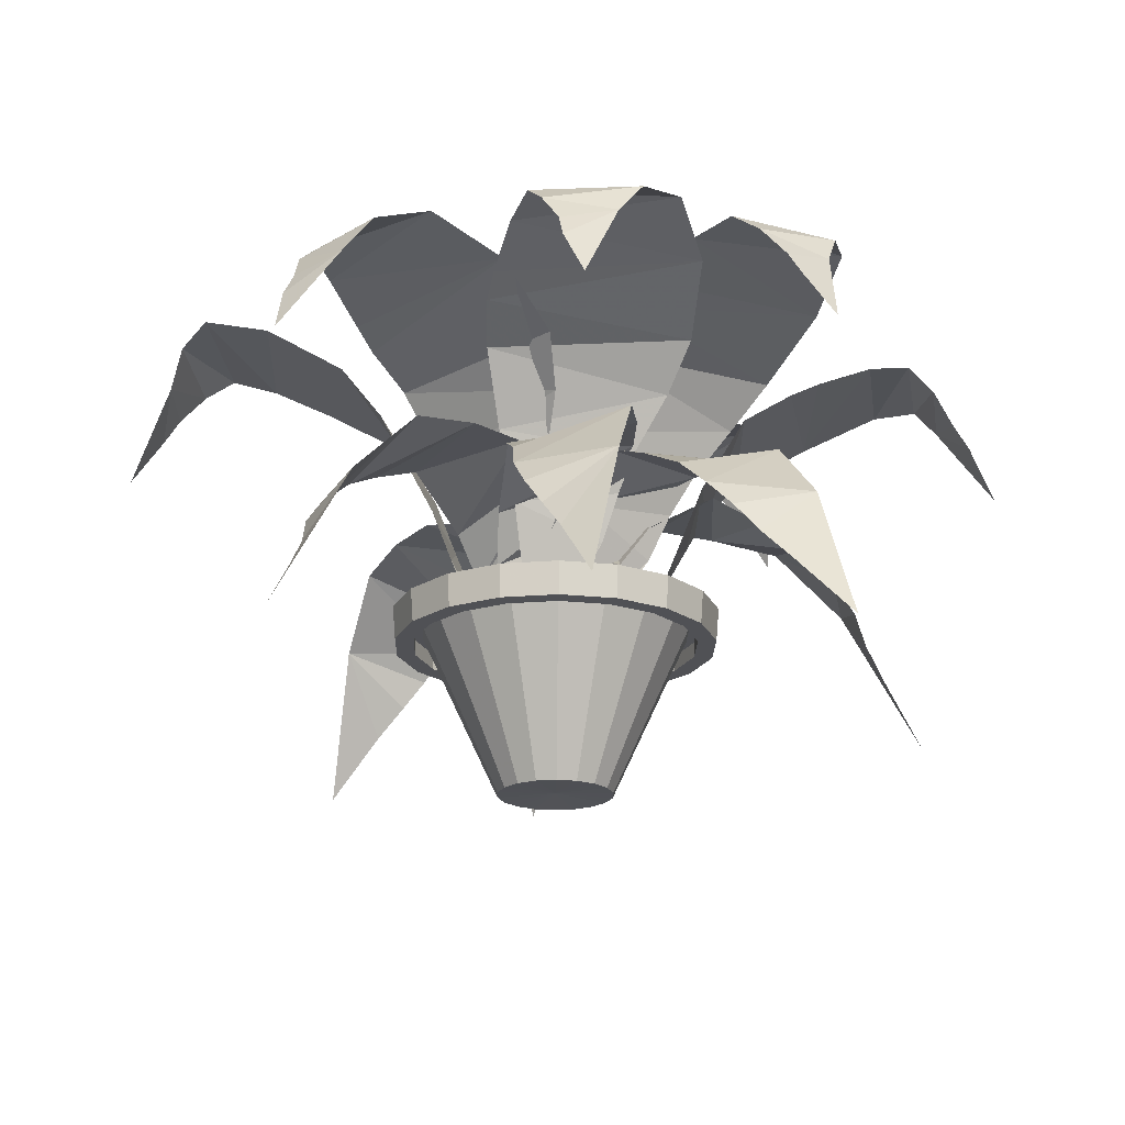
<metadata>
{"format":"obj","ext":"obj","renderer":"f3d","projection":"perspective","resolution":1024,"background":"white","views":[{"elev":-20.2,"azim":88.7,"up":"+Y"}]}
</metadata>
<code>
v 0.1505 0.1811 0.7093
v 0.2002 0.2699 0.7434
v 0.1181 0.1153 0.7625
v 0.1649 0.214 0.68
v 0.1723 0.2436 0.6556
v 0.1902 0.2732 0.6316
v 0.268 0.3423 0.7181
v 0.2231 0.3061 0.6097
v 0.3346 0.3554 0.6858
v 0.257 0.3291 0.5793
v 0.3054 0.3522 0.5502
v 0.3909 0.3587 0.6483
v 0.3642 0.3061 0.5011
v 0.4293 0.3456 0.5991
v 0.3924 0.26 0.4823
v 0.463 0.3094 0.553
v 0.4065 0.191 0.473
v 0.4196 0.07911 0.4673
v 0.4421 0.08569 0.4603
v 0.4876 0.2502 0.5288
v 0.4611 0.135 0.4635
v 0.4939 0.1844 0.5128
v 0.7735 0.1811 0.2871
v 0.722 0.2699 0.2556
v 0.8031 0.1153 0.2323
v 0.7607 0.214 0.3171
v 0.7545 0.2436 0.3419
v 0.7379 0.2732 0.3668
v 0.6556 0.3423 0.2845
v 0.7062 0.3061 0.3904
v 0.5909 0.3555 0.3203
v 0.6739 0.3291 0.4225
v 0.6271 0.3522 0.4541
v 0.5366 0.3587 0.3606
v 0.571 0.3061 0.5063
v 0.5008 0.3456 0.4118
v 0.5438 0.26 0.5264
v 0.4695 0.3094 0.4595
v 0.5302 0.191 0.5365
v 0.5174 0.07911 0.5429
v 0.4953 0.08569 0.551
v 0.4463 0.2502 0.485
v 0.4762 0.135 0.5489
v 0.4409 0.1844 0.5013
v 0.8569 0.1811 0.5104
v 0.8338 0.2699 0.4548
v 0.913 0.1153 0.4835
v 0.8289 0.214 0.5272
v 0.8093 0.2436 0.5436
v 0.7812 0.2732 0.554
v 0.7631 0.3423 0.439
v 0.7417 0.3061 0.5544
v 0.6897 0.3555 0.4299
v 0.6967 0.3291 0.5615
v 0.6403 0.3522 0.5595
v 0.622 0.3587 0.4307
v 0.5642 0.3061 0.5687
v 0.563 0.3456 0.451
v 0.5304 0.26 0.5691
v 0.5096 0.3094 0.4713
v 0.5135 0.191 0.5693
v 0.4994 0.07911 0.5668
v 0.4767 0.08569 0.5605
v 0.4759 0.2502 0.4782
v 0.4625 0.135 0.5475
v 0.4619 0.1844 0.4883
v 0.1011 0.1811 0.4994
v 0.1237 0.2699 0.5554
v 0.04474 0.1153 0.5257
v 0.1293 0.214 0.483
v 0.1491 0.2436 0.4668
v 0.1773 0.2732 0.4567
v 0.1942 0.3423 0.5718
v 0.2167 0.3061 0.4567
v 0.2675 0.3555 0.5817
v 0.2619 0.3291 0.4501
v 0.3183 0.3522 0.4527
v 0.3352 0.3587 0.5817
v 0.3944 0.3061 0.4442
v 0.3944 0.3456 0.5619
v 0.4282 0.26 0.4442
v 0.448 0.3094 0.5422
v 0.4451 0.191 0.4442
v 0.4592 0.07911 0.4468
v 0.4818 0.08569 0.4534
v 0.4818 0.2502 0.5356
v 0.4959 0.135 0.4665
v 0.4959 0.1844 0.5257
v 0.3848 0.1811 0.1456
v 0.3382 0.2699 0.1839
v 0.3428 0.1153 0.09968
v 0.4089 0.214 0.1676
v 0.4303 0.2436 0.1816
v 0.4484 0.2732 0.2055
v 0.3436 0.3423 0.2561
v 0.4602 0.3061 0.2432
v 0.3561 0.3555 0.329
v 0.48 0.3291 0.2842
v 0.4944 0.3522 0.3388
v 0.3763 0.3587 0.3936
v 0.5252 0.3061 0.4089
v 0.4129 0.3456 0.4442
v 0.5353 0.26 0.4412
v 0.4477 0.3094 0.4894
v 0.5404 0.191 0.4574
v 0.5421 0.07911 0.4716
v 0.5426 0.08569 0.4951
v 0.4641 0.2502 0.5197
v 0.5343 0.135 0.5125
v 0.4777 0.1844 0.5302
v 0.7552 0.1811 0.7642
v 0.7753 0.2699 0.7073
v 0.8149 0.1153 0.7817
v 0.7232 0.214 0.7578
v 0.6976 0.2436 0.757
v 0.6698 0.2732 0.7459
v 0.7333 0.3423 0.6483
v 0.6402 0.3061 0.7198
v 0.6848 0.3555 0.5924
v 0.602 0.3291 0.6949
v 0.5614 0.3522 0.6556
v 0.634 0.3587 0.5477
v 0.4987 0.3061 0.6116
v 0.5766 0.3456 0.5233
v 0.4733 0.26 0.5893
v 0.5233 0.3094 0.5027
v 0.4606 0.191 0.5781
v 0.4518 0.07911 0.5668
v 0.4392 0.08569 0.547
v 0.4936 0.2502 0.4853
v 0.4373 0.135 0.5278
v 0.4765 0.1844 0.4833
v 0.4656 0.4245 0.0532
v 0.4113 0.464 0.07858
v 0.4458 0.3719 0.025
v 0.4689 0.4509 0.07012
v 0.4853 0.4838 0.09267
v 0.3866 0.5002 0.09831
v 0.4985 0.5068 0.1209
v 0.3472 0.5101 0.1378
v 0.5149 0.4969 0.166
v 0.3208 0.4805 0.2167
v 0.5314 0.4706 0.2252
v 0.538 0.4541 0.2562
v 0.3274 0.4311 0.2985
v 0.538 0.4245 0.307
v 0.3504 0.3851 0.3352
v 0.5248 0.3522 0.3521
v 0.3831 0.3324 0.3606
v 0.5084 0.2831 0.3803
v 0.4 0.2929 0.3803
v 0.4919 0.1614 0.431
v 0.4169 0.2436 0.3972
v 0.4689 0.1614 0.4254
v 0.0532 0.4476 0.4928
v 0.07858 0.487 0.5471
v 0.025 0.3949 0.5126
v 0.07012 0.4739 0.4896
v 0.09267 0.5068 0.4731
v 0.09831 0.5232 0.5718
v 0.1209 0.5298 0.4599
v 0.1378 0.5331 0.6113
v 0.166 0.5199 0.4435
v 0.2167 0.5035 0.6376
v 0.2252 0.4936 0.4271
v 0.2562 0.4772 0.4205
v 0.2985 0.4541 0.631
v 0.307 0.4476 0.4205
v 0.3352 0.4081 0.608
v 0.3521 0.3752 0.4336
v 0.3606 0.3555 0.5753
v 0.3803 0.3061 0.4501
v 0.3803 0.316 0.5584
v 0.431 0.1844 0.4665
v 0.3972 0.2666 0.5415
v 0.4254 0.1844 0.4896
v 0.1679 0.4574 0.2466
v 0.1498 0.4969 0.3038
v 0.1337 0.4048 0.2421
v 0.1825 0.4838 0.2557
v 0.2103 0.5166 0.2588
v 0.1476 0.5331 0.3353
v 0.2399 0.5397 0.2682
v 0.15 0.543 0.3911
v 0.2843 0.5298 0.2866
v 0.1903 0.5134 0.4639
v 0.339 0.5035 0.3146
v 0.3663 0.487 0.3308
v 0.2549 0.464 0.5144
v 0.4036 0.4574 0.3651
v 0.2975 0.418 0.5222
v 0.428 0.3851 0.4054
v 0.3383 0.3653 0.5154
v 0.4376 0.316 0.4365
v 0.3643 0.3258 0.5163
v 0.4638 0.1943 0.483
v 0.3882 0.2765 0.5153
v 0.4441 0.1943 0.4961
v 0.8241 0.4574 0.276
v 0.7747 0.4969 0.2422
v 0.8384 0.4048 0.2447
v 0.8113 0.4838 0.2874
v 0.8002 0.5166 0.3131
v 0.7451 0.5331 0.231
v 0.7826 0.5397 0.3388
v 0.691 0.543 0.2171
v 0.7522 0.5298 0.3759
v 0.6097 0.5134 0.2347
v 0.7096 0.5035 0.4202
v 0.6862 0.487 0.4416
v 0.5427 0.464 0.2819
v 0.6425 0.4574 0.4675
v 0.5228 0.418 0.3204
v 0.597 0.3851 0.4791
v 0.5176 0.3653 0.3615
v 0.5644 0.316 0.4793
v 0.5092 0.3258 0.3861
v 0.5123 0.1943 0.491
v 0.5033 0.2765 0.4092
v 0.5054 0.1943 0.4683
v 0.4067 0.4476 0.9432
v 0.4652 0.487 0.9302
v 0.4198 0.3949 0.975
v 0.4071 0.4739 0.9259
v 0.396 0.5068 0.9003
v 0.4936 0.5232 0.9164
v 0.3893 0.5298 0.87
v 0.5407 0.5331 0.8865
v 0.3831 0.5199 0.8223
v 0.5836 0.5035 0.8151
v 0.38 0.4936 0.761
v 0.3803 0.4772 0.7293
v 0.595 0.4541 0.7339
v 0.3914 0.4476 0.6797
v 0.5805 0.4081 0.6931
v 0.4141 0.3752 0.6386
v 0.5542 0.3554 0.6612
v 0.4363 0.3061 0.6146
v 0.542 0.316 0.6383
v 0.4634 0.1844 0.5687
v 0.5292 0.2666 0.6181
v 0.4846 0.1844 0.5792
v 0.7669 0.4574 0.782
v 0.7831 0.4969 0.7243
v 0.8011 0.4048 0.7855
v 0.7519 0.4837 0.7734
v 0.7241 0.5166 0.7711
v 0.7843 0.5331 0.6928
v 0.6942 0.5397 0.7627
v 0.7802 0.543 0.6371
v 0.6493 0.5298 0.7457
v 0.7377 0.5134 0.5656
v 0.5937 0.5035 0.7194
v 0.5659 0.487 0.7041
v 0.6715 0.464 0.5171
v 0.5275 0.4574 0.671
v 0.6287 0.418 0.5106
v 0.5019 0.3851 0.6315
v 0.5881 0.3653 0.5187
v 0.4913 0.316 0.6006
v 0.5621 0.3258 0.5186
v 0.4637 0.1943 0.555
v 0.5383 0.2765 0.5204
v 0.483 0.1943 0.5413
v 0.8991 0.4574 0.5093
v 0.8737 0.4969 0.455
v 0.9273 0.4048 0.4896
v 0.8822 0.4838 0.5126
v 0.8596 0.5166 0.529
v 0.854 0.5331 0.4303
v 0.8315 0.5397 0.5422
v 0.8145 0.543 0.3909
v 0.7863 0.5298 0.5586
v 0.7356 0.5134 0.3645
v 0.7271 0.5035 0.5751
v 0.6961 0.487 0.5817
v 0.6538 0.464 0.3711
v 0.6453 0.4574 0.5817
v 0.6171 0.418 0.3942
v 0.6002 0.3851 0.5685
v 0.5918 0.3653 0.4268
v 0.572 0.316 0.5521
v 0.572 0.3258 0.4437
v 0.5213 0.1943 0.5356
v 0.5551 0.2765 0.4607
v 0.5269 0.1943 0.5126
v 0.4832 0.1992 0.5076
v 0.5959 0.1992 0.5076
v 0.592 0.1989 0.5368
v 0.5808 0.1986 0.564
v 0.5629 0.1984 0.5873
v 0.5395 0.1982 0.6052
v 0.5124 0.198 0.6165
v 0.4832 0.198 0.6203
v 0.4541 0.198 0.6165
v 0.4269 0.1982 0.6052
v 0.4036 0.1984 0.5873
v 0.3857 0.1986 0.564
v 0.3744 0.1989 0.5368
v 0.3706 0.1992 0.5076
v 0.3744 0.1995 0.4785
v 0.3857 0.1998 0.4513
v 0.4036 0.2 0.428
v 0.4269 0.2002 0.4101
v 0.4541 0.2003 0.3988
v 0.4832 0.2004 0.395
v 0.5124 0.2003 0.3988
v 0.5395 0.2002 0.4101
v 0.5629 0.2 0.428
v 0.5808 0.1998 0.4513
v 0.592 0.1995 0.4785
v 0.4846 0.02732 0.5076
v 0.4845 0.02732 0.5072
v 0.4262 0.025 0.5284
v 0.4226 0.025 0.5076
v 0.3494 0.2012 0.5564
v 0.3408 0.2012 0.5076
v 0.3415 0.2012 0.5592
v 0.3324 0.2012 0.5076
v 0.3415 0.185 0.5592
v 0.3324 0.185 0.5076
v 0.3229 0.185 0.566
v 0.3126 0.185 0.5076
v 0.3203 0.2197 0.567
v 0.3098 0.2197 0.5076
v 0.3759 0.222 0.5467
v 0.369 0.222 0.5076
v 0.4527 0.04587 0.5187
v 0.4508 0.04587 0.5076
v 0.4845 0.04587 0.5072
v 0.4846 0.04587 0.5076
v 0.4843 0.02732 0.5067
v 0.4368 0.025 0.5466
v 0.3741 0.2012 0.5992
v 0.3676 0.2012 0.6046
v 0.3676 0.185 0.6046
v 0.3525 0.185 0.6173
v 0.3504 0.2197 0.6191
v 0.3957 0.222 0.5811
v 0.4584 0.04587 0.5285
v 0.4843 0.04587 0.5067
v 0.4839 0.02732 0.5064
v 0.4529 0.025 0.5602
v 0.412 0.2012 0.631
v 0.4078 0.2012 0.6383
v 0.4078 0.185 0.6383
v 0.3979 0.185 0.6554
v 0.3965 0.2197 0.6578
v 0.4261 0.222 0.6065
v 0.467 0.04587 0.5357
v 0.4839 0.04587 0.5064
v 0.4835 0.02732 0.5063
v 0.4727 0.025 0.5674
v 0.4585 0.2012 0.6479
v 0.457 0.2012 0.6562
v 0.457 0.185 0.6562
v 0.4536 0.185 0.6757
v 0.4531 0.2197 0.6784
v 0.4634 0.222 0.6201
v 0.4776 0.04587 0.5396
v 0.4835 0.04587 0.5063
v 0.483 0.02732 0.5063
v 0.4937 0.025 0.5674
v 0.5079 0.2012 0.6479
v 0.5094 0.2012 0.6562
v 0.5094 0.185 0.6562
v 0.5128 0.185 0.6757
v 0.5133 0.2197 0.6784
v 0.503 0.222 0.6201
v 0.4888 0.04587 0.5396
v 0.483 0.04587 0.5063
v 0.4825 0.02732 0.5064
v 0.5135 0.025 0.5602
v 0.5544 0.2012 0.631
v 0.5586 0.2012 0.6383
v 0.5586 0.185 0.6383
v 0.5685 0.185 0.6554
v 0.5699 0.2197 0.6578
v 0.5403 0.222 0.6065
v 0.4994 0.04587 0.5357
v 0.4825 0.04587 0.5064
v 0.4821 0.02732 0.5067
v 0.5297 0.025 0.5466
v 0.5923 0.2012 0.5992
v 0.5988 0.2012 0.6046
v 0.5988 0.185 0.6046
v 0.6139 0.185 0.6173
v 0.6161 0.2197 0.6191
v 0.5707 0.222 0.5811
v 0.5081 0.04587 0.5285
v 0.4821 0.04587 0.5067
v 0.4819 0.02732 0.5072
v 0.5402 0.025 0.5284
v 0.617 0.2012 0.5564
v 0.625 0.2012 0.5592
v 0.625 0.185 0.5592
v 0.6435 0.185 0.566
v 0.6462 0.2197 0.567
v 0.5905 0.222 0.5467
v 0.5137 0.04587 0.5187
v 0.4819 0.04587 0.5072
v 0.4818 0.02732 0.5076
v 0.5438 0.025 0.5076
v 0.6256 0.2012 0.5076
v 0.6341 0.2012 0.5076
v 0.6341 0.185 0.5076
v 0.6538 0.185 0.5076
v 0.6566 0.2197 0.5076
v 0.5974 0.222 0.5076
v 0.5156 0.04587 0.5076
v 0.4818 0.04587 0.5076
v 0.4819 0.02732 0.5081
v 0.5402 0.025 0.4869
v 0.617 0.2012 0.4589
v 0.625 0.2012 0.4561
v 0.625 0.185 0.4561
v 0.6435 0.185 0.4493
v 0.6462 0.2197 0.4483
v 0.5905 0.222 0.4686
v 0.5137 0.04587 0.4966
v 0.4819 0.04587 0.5081
v 0.4821 0.02732 0.5086
v 0.5297 0.025 0.4687
v 0.5923 0.2012 0.4161
v 0.5988 0.2012 0.4107
v 0.5988 0.185 0.4107
v 0.6139 0.185 0.398
v 0.6161 0.2197 0.3962
v 0.5707 0.222 0.4342
v 0.5081 0.04587 0.4868
v 0.4821 0.04587 0.5086
v 0.4825 0.02732 0.5089
v 0.5135 0.025 0.4551
v 0.5544 0.2012 0.3843
v 0.5586 0.2012 0.377
v 0.5586 0.185 0.377
v 0.5685 0.185 0.3599
v 0.5699 0.2197 0.3575
v 0.5403 0.222 0.4087
v 0.4994 0.04587 0.4796
v 0.4825 0.04587 0.5089
v 0.483 0.02732 0.509
v 0.4937 0.025 0.4479
v 0.5079 0.2012 0.3674
v 0.5094 0.2012 0.3591
v 0.5094 0.185 0.3591
v 0.5128 0.185 0.3396
v 0.5133 0.2197 0.3369
v 0.503 0.222 0.3952
v 0.4888 0.04587 0.4757
v 0.483 0.04587 0.509
v 0.4835 0.02732 0.509
v 0.4727 0.025 0.4479
v 0.4585 0.2012 0.3674
v 0.457 0.2012 0.3591
v 0.457 0.185 0.3591
v 0.4536 0.185 0.3396
v 0.4531 0.2197 0.3369
v 0.4634 0.222 0.3952
v 0.4776 0.04587 0.4757
v 0.4835 0.04587 0.509
v 0.4839 0.02732 0.5089
v 0.4529 0.025 0.4551
v 0.412 0.2012 0.3843
v 0.4078 0.2012 0.377
v 0.4078 0.185 0.377
v 0.3979 0.185 0.3599
v 0.3965 0.2197 0.3575
v 0.4261 0.222 0.4087
v 0.467 0.04587 0.4796
v 0.4839 0.04587 0.5089
v 0.4843 0.02732 0.5086
v 0.4368 0.025 0.4687
v 0.3741 0.2012 0.4161
v 0.3676 0.2012 0.4107
v 0.3676 0.185 0.4107
v 0.3525 0.185 0.398
v 0.3504 0.2197 0.3962
v 0.3957 0.222 0.4342
v 0.4584 0.04587 0.4868
v 0.4843 0.04587 0.5086
v 0.4845 0.02732 0.5081
v 0.4262 0.025 0.4869
v 0.3494 0.2012 0.4589
v 0.3415 0.2012 0.4561
v 0.3415 0.185 0.4561
v 0.3229 0.185 0.4493
v 0.3203 0.2197 0.4483
v 0.3759 0.222 0.4686
v 0.4527 0.04587 0.4966
v 0.4845 0.04587 0.5081
f 1 2 3
f 4 2 1
f 4 2 5
f 6 5 2
f 2 7 6
f 8 6 7
f 7 9 8
f 10 8 9
f 9 11 10
f 9 12 11
f 13 11 12
f 12 14 13
f 15 13 14
f 14 16 15
f 17 15 16
f 18 17 16
f 16 19 18
f 16 19 20
f 20 21 19
f 22 21 20
f 23 24 25
f 26 24 23
f 26 24 27
f 28 27 24
f 24 29 28
f 30 28 29
f 29 31 30
f 32 30 31
f 31 33 32
f 31 34 33
f 35 33 34
f 34 36 35
f 37 35 36
f 36 38 37
f 39 37 38
f 40 39 38
f 38 41 40
f 38 41 42
f 42 43 41
f 44 43 42
f 45 46 47
f 48 46 45
f 48 46 49
f 50 49 46
f 46 51 50
f 52 50 51
f 51 53 52
f 54 52 53
f 53 55 54
f 53 56 55
f 57 55 56
f 56 58 57
f 59 57 58
f 58 60 59
f 61 59 60
f 62 61 60
f 60 63 62
f 60 63 64
f 64 65 63
f 66 65 64
f 67 68 69
f 70 68 67
f 70 68 71
f 72 71 68
f 68 73 72
f 74 72 73
f 73 75 74
f 76 74 75
f 75 77 76
f 75 78 77
f 79 77 78
f 78 80 79
f 81 79 80
f 80 82 81
f 83 81 82
f 84 83 82
f 82 85 84
f 82 85 86
f 86 87 85
f 88 87 86
f 89 90 91
f 92 90 89
f 92 90 93
f 94 93 90
f 90 95 94
f 96 94 95
f 95 97 96
f 98 96 97
f 97 99 98
f 97 100 99
f 101 99 100
f 100 102 101
f 103 101 102
f 102 104 103
f 105 103 104
f 106 105 104
f 104 107 106
f 104 107 108
f 108 109 107
f 110 109 108
f 111 112 113
f 114 112 111
f 114 112 115
f 116 115 112
f 112 117 116
f 118 116 117
f 117 119 118
f 120 118 119
f 119 121 120
f 119 122 121
f 123 121 122
f 122 124 123
f 125 123 124
f 124 126 125
f 127 125 126
f 128 127 126
f 126 129 128
f 126 129 130
f 130 131 129
f 132 131 130
f 133 134 135
f 134 136 133
f 134 137 136
f 134 138 137
f 139 137 138
f 138 140 139
f 141 139 140
f 140 142 141
f 143 141 142
f 142 144 143
f 142 145 144
f 146 144 145
f 145 147 146
f 148 146 147
f 147 149 148
f 150 148 149
f 149 151 150
f 152 150 153
f 153 154 152
f 151 150 153
f 155 156 157
f 156 158 155
f 156 159 158
f 156 160 159
f 161 159 160
f 160 162 161
f 163 161 162
f 162 164 163
f 165 163 164
f 164 166 165
f 164 167 166
f 168 166 167
f 167 169 168
f 170 168 169
f 169 171 170
f 172 170 171
f 171 173 172
f 174 172 175
f 175 176 174
f 173 172 175
f 177 178 179
f 178 180 177
f 178 181 180
f 178 182 181
f 183 181 182
f 182 184 183
f 185 183 184
f 184 186 185
f 187 185 186
f 186 188 187
f 186 189 188
f 190 188 189
f 189 191 190
f 192 190 191
f 191 193 192
f 194 192 193
f 193 195 194
f 196 194 197
f 197 198 196
f 195 194 197
f 199 200 201
f 200 202 199
f 200 203 202
f 200 204 203
f 205 203 204
f 204 206 205
f 207 205 206
f 206 208 207
f 209 207 208
f 208 210 209
f 208 211 210
f 212 210 211
f 211 213 212
f 214 212 213
f 213 215 214
f 216 214 215
f 215 217 216
f 218 216 219
f 219 220 218
f 217 216 219
f 221 222 223
f 222 224 221
f 222 225 224
f 222 226 225
f 227 225 226
f 226 228 227
f 229 227 228
f 228 230 229
f 231 229 230
f 230 232 231
f 230 233 232
f 234 232 233
f 233 235 234
f 236 234 235
f 235 237 236
f 238 236 237
f 237 239 238
f 240 238 241
f 241 242 240
f 239 238 241
f 243 244 245
f 244 246 243
f 244 247 246
f 244 248 247
f 249 247 248
f 248 250 249
f 251 249 250
f 250 252 251
f 253 251 252
f 252 254 253
f 252 255 254
f 256 254 255
f 255 257 256
f 258 256 257
f 257 259 258
f 260 258 259
f 259 261 260
f 262 260 263
f 263 264 262
f 261 260 263
f 265 266 267
f 266 268 265
f 266 269 268
f 266 270 269
f 271 269 270
f 270 272 271
f 273 271 272
f 272 274 273
f 275 273 274
f 274 276 275
f 274 277 276
f 278 276 277
f 277 279 278
f 280 278 279
f 279 281 280
f 282 280 281
f 281 283 282
f 284 282 285
f 285 286 284
f 283 282 285
f 287 288 289
f 287 289 290
f 287 290 291
f 287 291 292
f 287 292 293
f 287 293 294
f 287 294 295
f 287 295 296
f 287 296 297
f 287 297 298
f 287 298 299
f 287 299 300
f 287 300 301
f 287 301 302
f 287 302 303
f 287 303 304
f 287 304 305
f 287 305 306
f 287 306 307
f 287 307 308
f 287 308 309
f 287 309 310
f 287 310 311
f 287 311 288
f 312 313 314
f 312 314 315
f 315 314 316
f 315 316 317
f 317 316 318
f 317 318 319
f 319 318 320
f 319 320 321
f 321 320 322
f 321 322 323
f 323 322 324
f 323 324 325
f 325 324 326
f 325 326 327
f 327 326 328
f 327 328 329
f 329 328 330
f 329 330 331
f 331 330 313
f 331 313 312
f 313 332 333
f 313 333 314
f 314 333 334
f 314 334 316
f 316 334 335
f 316 335 318
f 318 335 336
f 318 336 320
f 320 336 337
f 320 337 322
f 322 337 338
f 322 338 324
f 324 338 339
f 324 339 326
f 326 339 340
f 326 340 328
f 328 340 341
f 328 341 330
f 330 341 332
f 330 332 313
f 332 342 343
f 332 343 333
f 333 343 344
f 333 344 334
f 334 344 345
f 334 345 335
f 335 345 346
f 335 346 336
f 336 346 347
f 336 347 337
f 337 347 348
f 337 348 338
f 338 348 349
f 338 349 339
f 339 349 350
f 339 350 340
f 340 350 351
f 340 351 341
f 341 351 342
f 341 342 332
f 342 352 353
f 342 353 343
f 343 353 354
f 343 354 344
f 344 354 355
f 344 355 345
f 345 355 356
f 345 356 346
f 346 356 357
f 346 357 347
f 347 357 358
f 347 358 348
f 348 358 359
f 348 359 349
f 349 359 360
f 349 360 350
f 350 360 361
f 350 361 351
f 351 361 352
f 351 352 342
f 352 362 363
f 352 363 353
f 353 363 364
f 353 364 354
f 354 364 365
f 354 365 355
f 355 365 366
f 355 366 356
f 356 366 367
f 356 367 357
f 357 367 368
f 357 368 358
f 358 368 369
f 358 369 359
f 359 369 370
f 359 370 360
f 360 370 371
f 360 371 361
f 361 371 362
f 361 362 352
f 362 372 373
f 362 373 363
f 363 373 374
f 363 374 364
f 364 374 375
f 364 375 365
f 365 375 376
f 365 376 366
f 366 376 377
f 366 377 367
f 367 377 378
f 367 378 368
f 368 378 379
f 368 379 369
f 369 379 380
f 369 380 370
f 370 380 381
f 370 381 371
f 371 381 372
f 371 372 362
f 372 382 383
f 372 383 373
f 373 383 384
f 373 384 374
f 374 384 385
f 374 385 375
f 375 385 386
f 375 386 376
f 376 386 387
f 376 387 377
f 377 387 388
f 377 388 378
f 378 388 389
f 378 389 379
f 379 389 390
f 379 390 380
f 380 390 391
f 380 391 381
f 381 391 382
f 381 382 372
f 382 392 393
f 382 393 383
f 383 393 394
f 383 394 384
f 384 394 395
f 384 395 385
f 385 395 396
f 385 396 386
f 386 396 397
f 386 397 387
f 387 397 398
f 387 398 388
f 388 398 399
f 388 399 389
f 389 399 400
f 389 400 390
f 390 400 401
f 390 401 391
f 391 401 392
f 391 392 382
f 392 402 403
f 392 403 393
f 393 403 404
f 393 404 394
f 394 404 405
f 394 405 395
f 395 405 406
f 395 406 396
f 396 406 407
f 396 407 397
f 397 407 408
f 397 408 398
f 398 408 409
f 398 409 399
f 399 409 410
f 399 410 400
f 400 410 411
f 400 411 401
f 401 411 402
f 401 402 392
f 402 412 413
f 402 413 403
f 403 413 414
f 403 414 404
f 404 414 415
f 404 415 405
f 405 415 416
f 405 416 406
f 406 416 417
f 406 417 407
f 407 417 418
f 407 418 408
f 408 418 419
f 408 419 409
f 409 419 420
f 409 420 410
f 410 420 421
f 410 421 411
f 411 421 412
f 411 412 402
f 412 422 423
f 412 423 413
f 413 423 424
f 413 424 414
f 414 424 425
f 414 425 415
f 415 425 426
f 415 426 416
f 416 426 427
f 416 427 417
f 417 427 428
f 417 428 418
f 418 428 429
f 418 429 419
f 419 429 430
f 419 430 420
f 420 430 431
f 420 431 421
f 421 431 422
f 421 422 412
f 422 432 433
f 422 433 423
f 423 433 434
f 423 434 424
f 424 434 435
f 424 435 425
f 425 435 436
f 425 436 426
f 426 436 437
f 426 437 427
f 427 437 438
f 427 438 428
f 428 438 439
f 428 439 429
f 429 439 440
f 429 440 430
f 430 440 441
f 430 441 431
f 431 441 432
f 431 432 422
f 432 442 443
f 432 443 433
f 433 443 444
f 433 444 434
f 434 444 445
f 434 445 435
f 435 445 446
f 435 446 436
f 436 446 447
f 436 447 437
f 437 447 448
f 437 448 438
f 438 448 449
f 438 449 439
f 439 449 450
f 439 450 440
f 440 450 451
f 440 451 441
f 441 451 442
f 441 442 432
f 442 452 453
f 442 453 443
f 443 453 454
f 443 454 444
f 444 454 455
f 444 455 445
f 445 455 456
f 445 456 446
f 446 456 457
f 446 457 447
f 447 457 458
f 447 458 448
f 448 458 459
f 448 459 449
f 449 459 460
f 449 460 450
f 450 460 461
f 450 461 451
f 451 461 452
f 451 452 442
f 452 462 463
f 452 463 453
f 453 463 464
f 453 464 454
f 454 464 465
f 454 465 455
f 455 465 466
f 455 466 456
f 456 466 467
f 456 467 457
f 457 467 468
f 457 468 458
f 458 468 469
f 458 469 459
f 459 469 470
f 459 470 460
f 460 470 471
f 460 471 461
f 461 471 462
f 461 462 452
f 462 472 473
f 462 473 463
f 463 473 474
f 463 474 464
f 464 474 475
f 464 475 465
f 465 475 476
f 465 476 466
f 466 476 477
f 466 477 467
f 467 477 478
f 467 478 468
f 468 478 479
f 468 479 469
f 469 479 480
f 469 480 470
f 470 480 481
f 470 481 471
f 471 481 472
f 471 472 462
f 472 482 483
f 472 483 473
f 473 483 484
f 473 484 474
f 474 484 485
f 474 485 475
f 475 485 486
f 475 486 476
f 476 486 487
f 476 487 477
f 477 487 488
f 477 488 478
f 478 488 489
f 478 489 479
f 479 489 490
f 479 490 480
f 480 490 491
f 480 491 481
f 481 491 482
f 481 482 472
f 482 312 315
f 482 315 483
f 483 315 317
f 483 317 484
f 484 317 319
f 484 319 485
f 485 319 321
f 485 321 486
f 486 321 323
f 486 323 487
f 487 323 325
f 487 325 488
f 488 325 327
f 488 327 489
f 489 327 329
f 489 329 490
f 490 329 331
f 490 331 491
f 491 331 312
f 491 312 482

</code>
